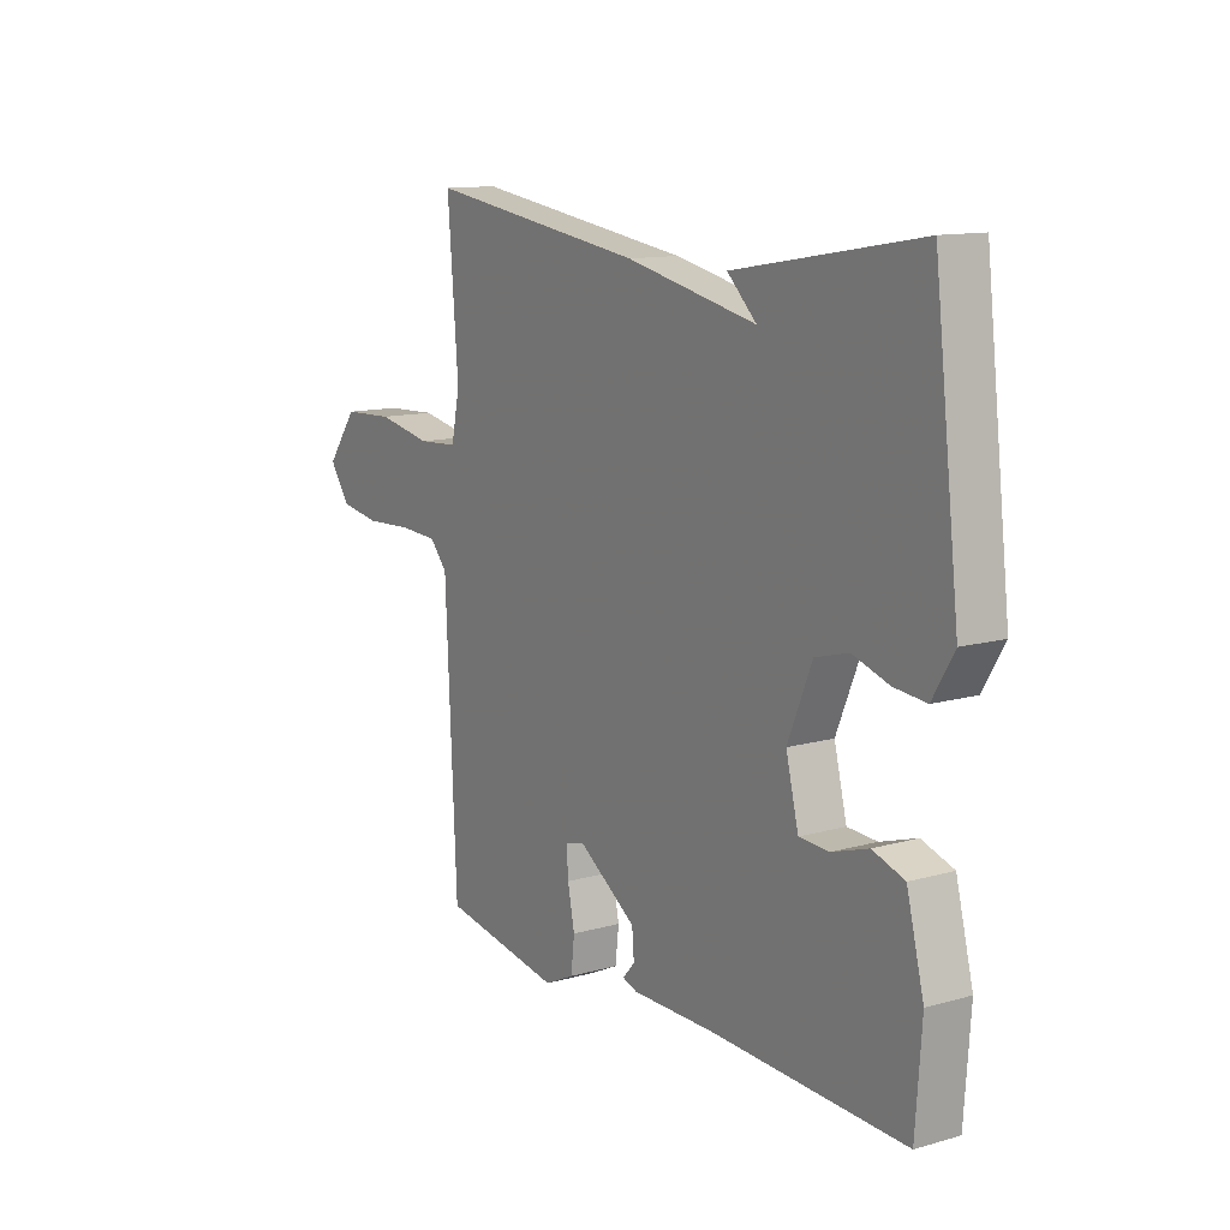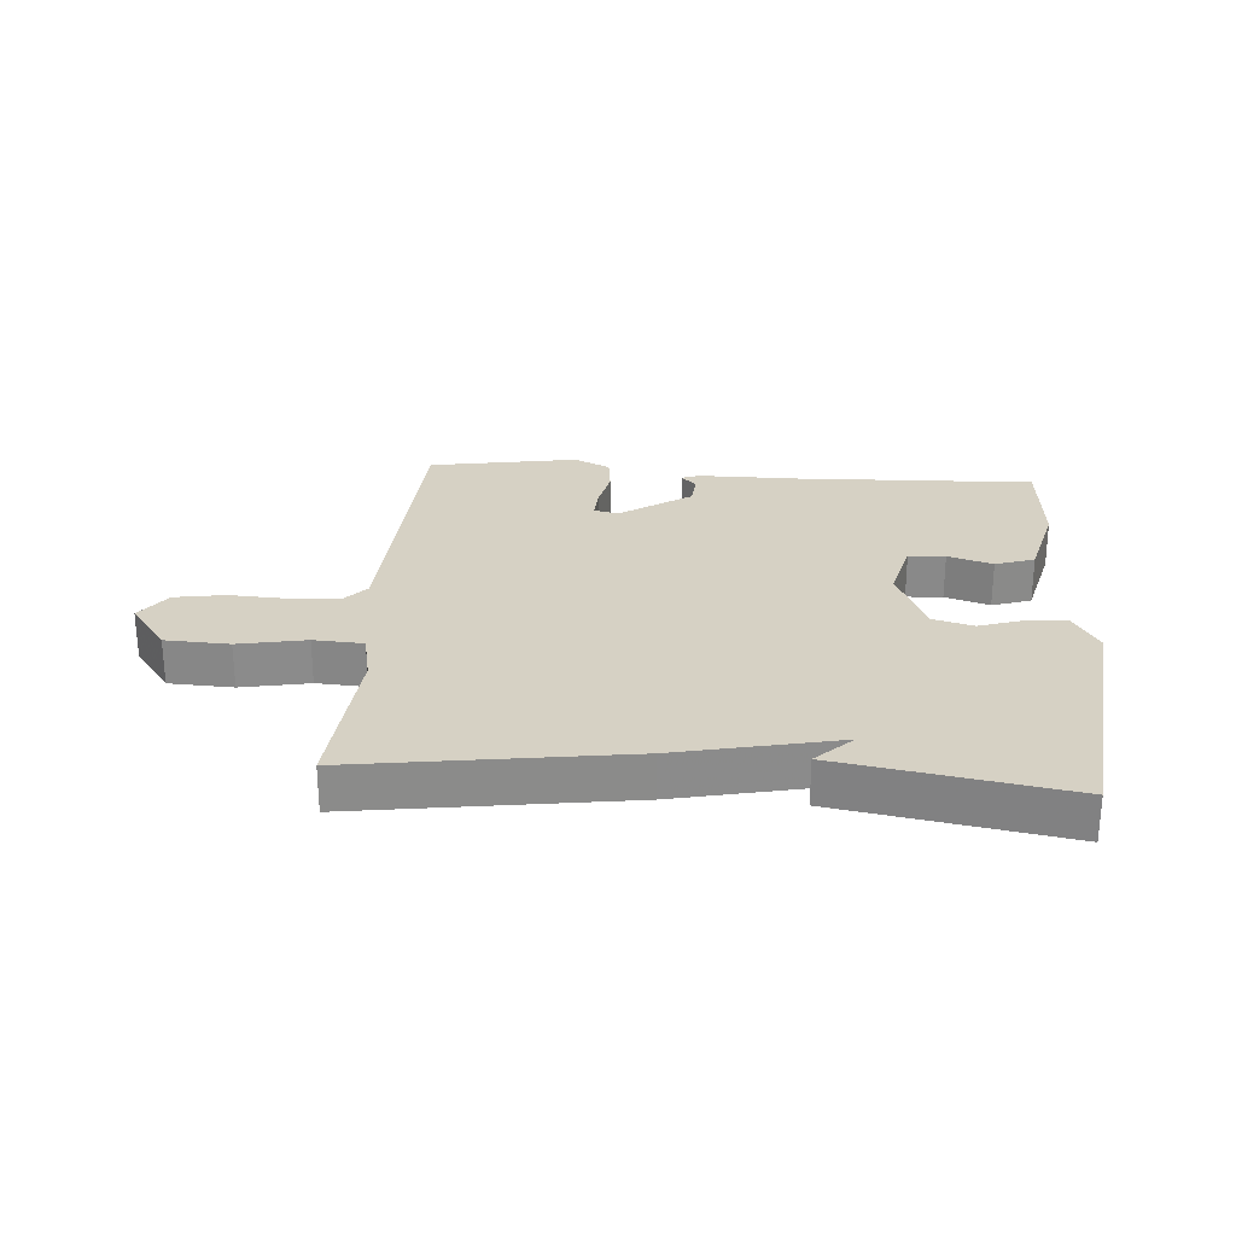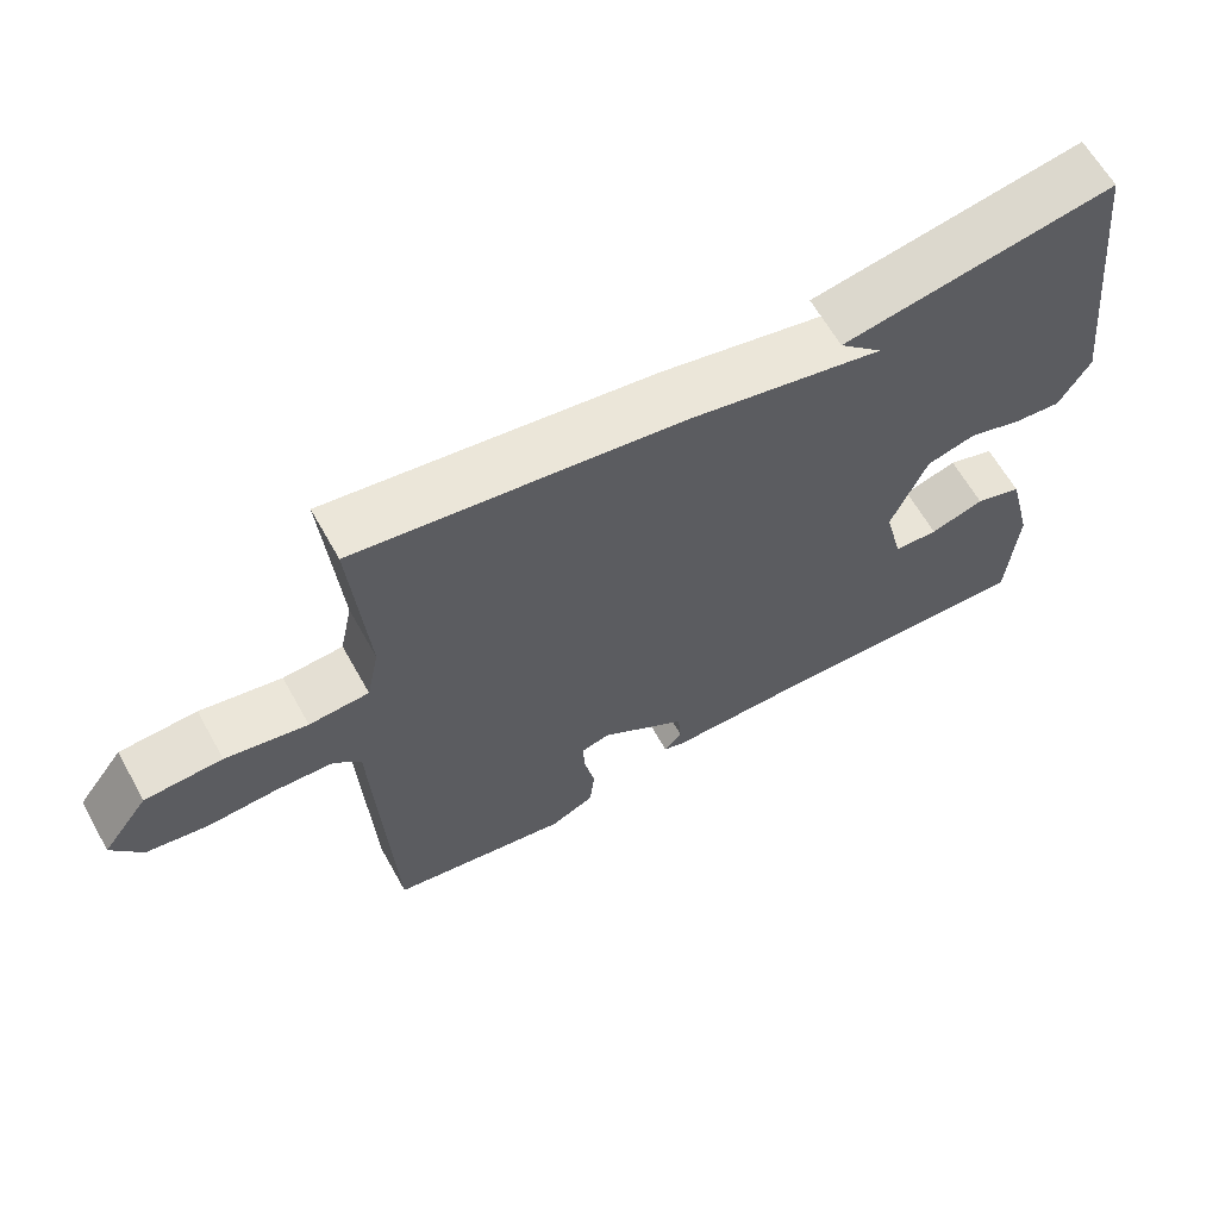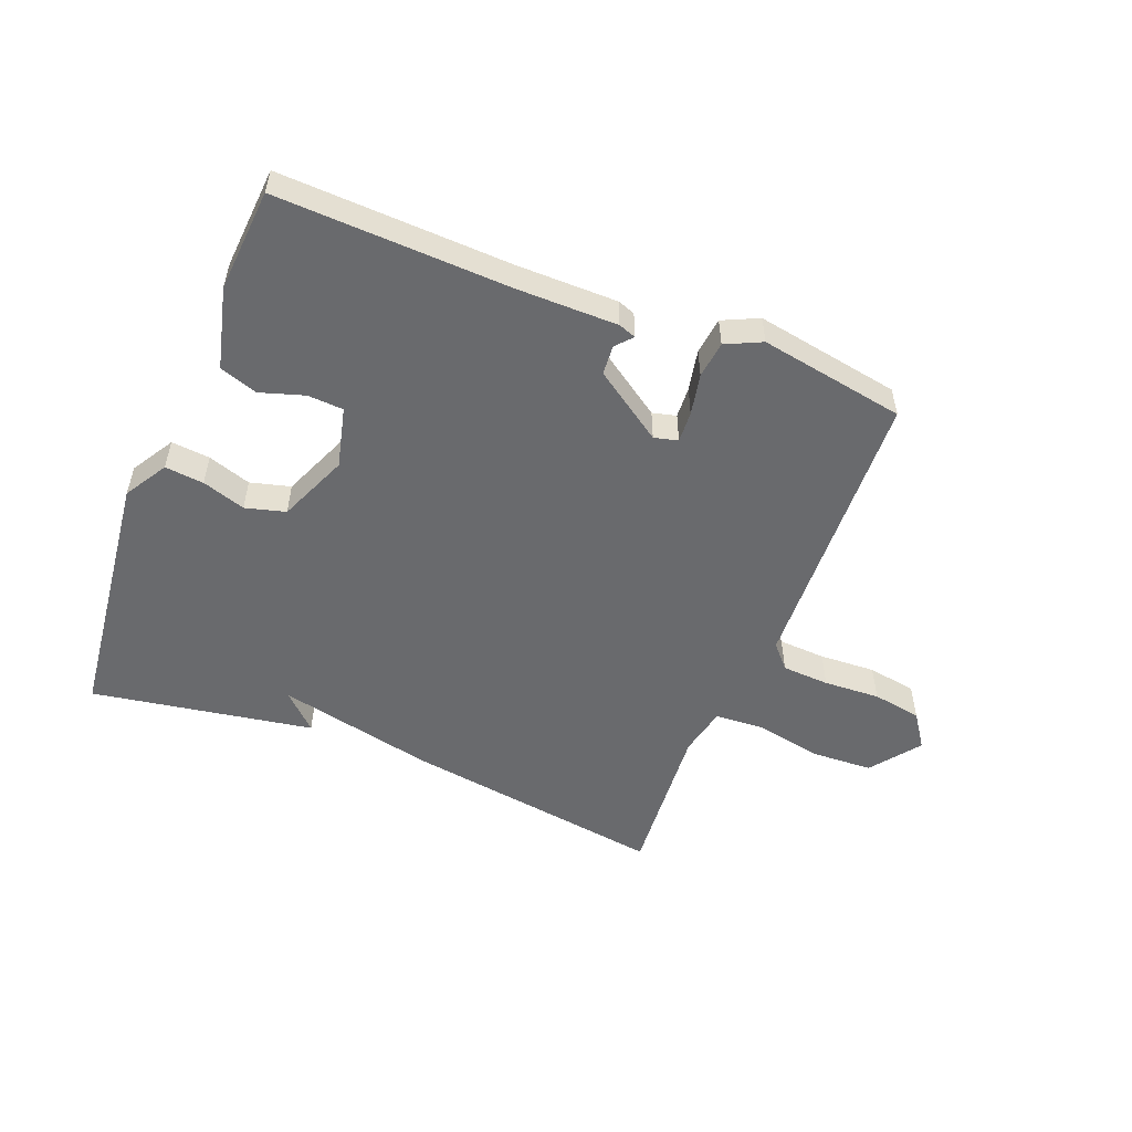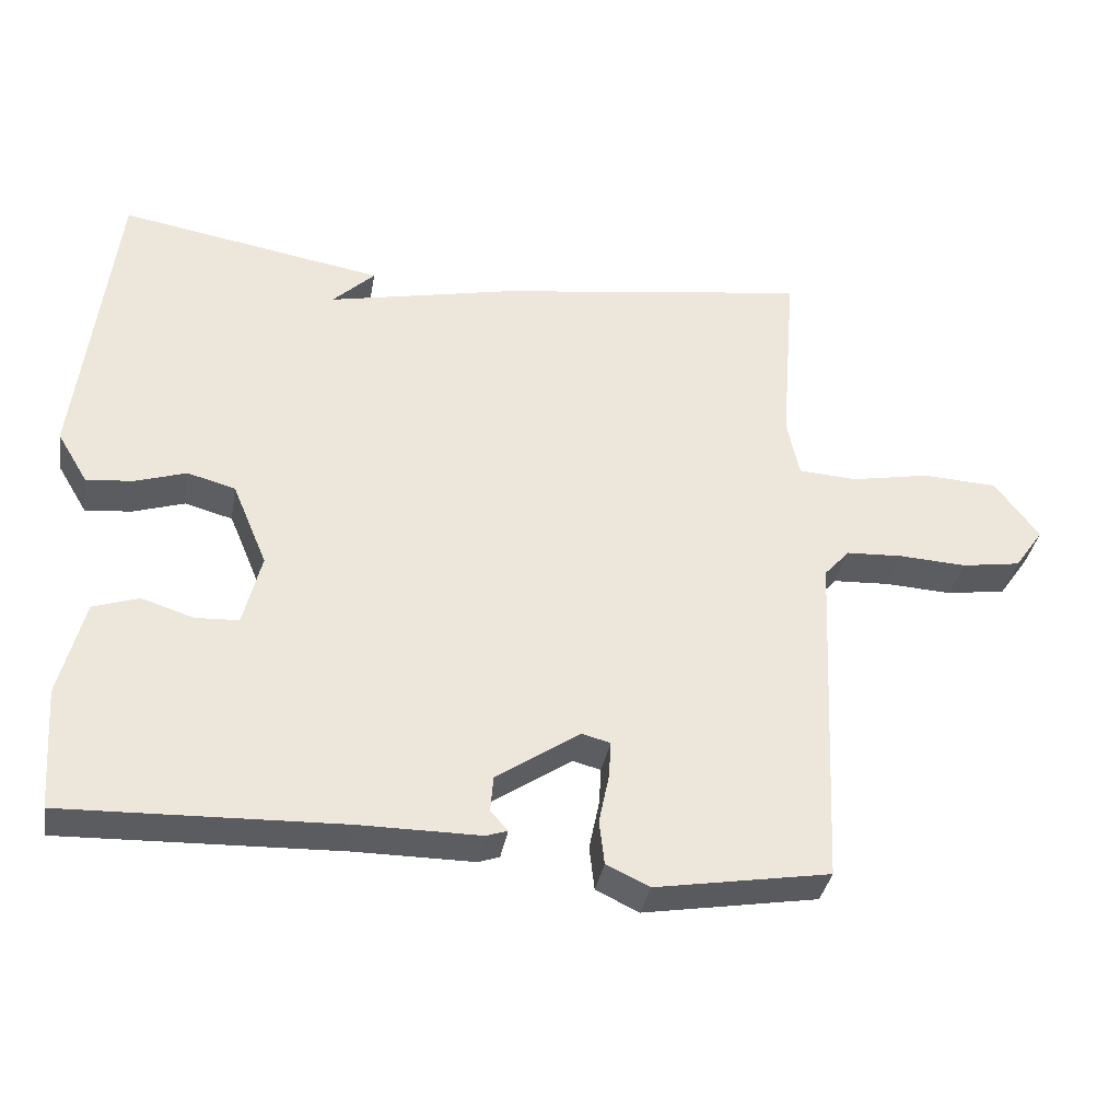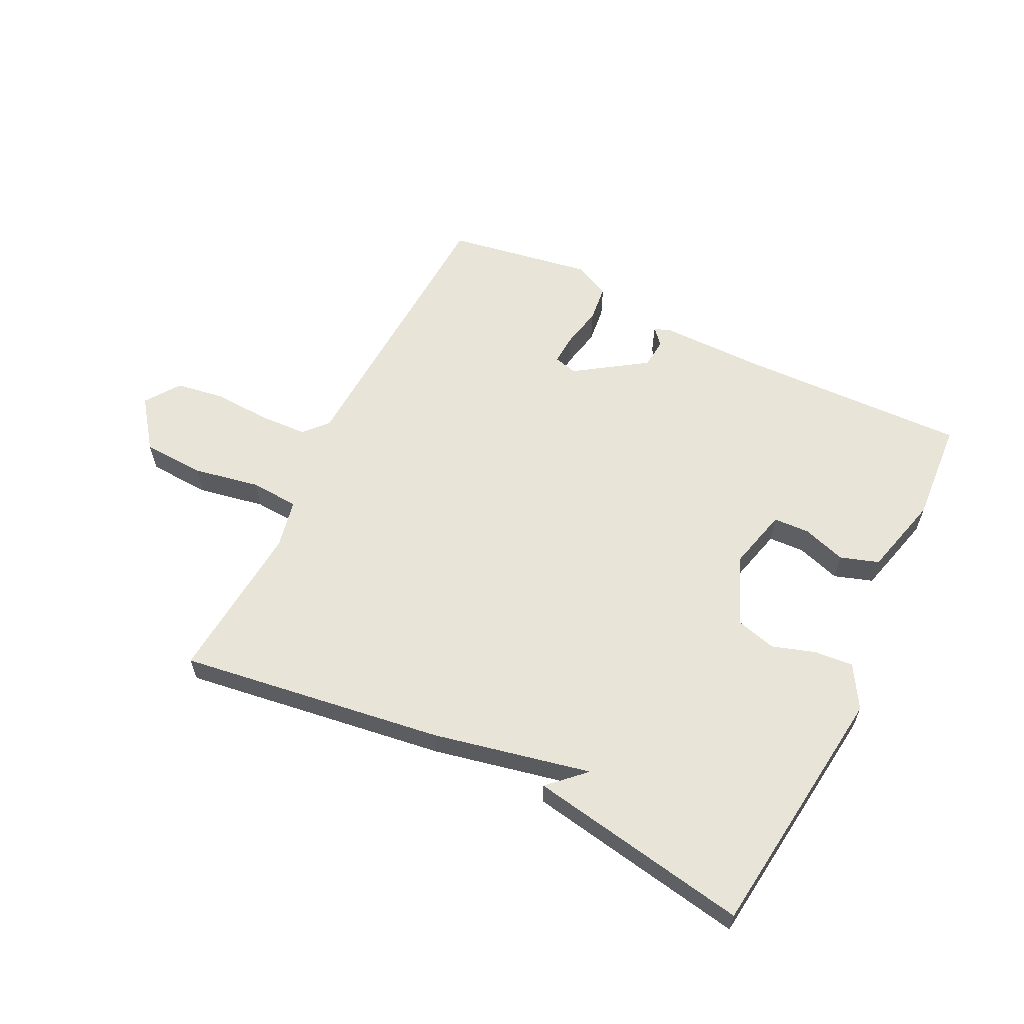
<metadata>
{"format":"obj","ext":"obj","renderer":"f3d","projection":"perspective","resolution":1024,"background":"white","views":[{"elev":12.4,"azim":56.6,"up":"+Z"},{"elev":26.6,"azim":4.2,"up":"+Y"},{"elev":63.3,"azim":-29.2,"up":"+Z"},{"elev":-53.0,"azim":158.2,"up":"+Y"},{"elev":-35.7,"azim":170.2,"up":"+Z"},{"elev":60.2,"azim":26.4,"up":"+Y"}]}
</metadata>
<code>
v 0.5 0.07 0.5
v 0.55 0.07 0.078
v 0.508 0.07 0.008
v 0.444 0.07 0.014
v 0.373 0.07 0.037
v 0.307 0.07 0.019
v 0.259 0.07 -0.096
v 0.284 0.07 -0.196
v 0.343 0.07 -0.199
v 0.415 0.07 -0.176
v 0.478 0.07 -0.197
v 0.512 0.07 -0.331
v 0.5 0.07 -0.5
v 0.119 0.07 -0.487
v -0.048 0.07 -0.487
v -0.077 0.07 -0.477
v -0.053 0.07 -0.45
v -0.057 0.07 -0.401
v -0.172 0.07 -0.323
v -0.211 0.07 -0.333
v -0.208 0.07 -0.384
v -0.194 0.07 -0.452
v -0.201 0.07 -0.513
v -0.26 0.07 -0.541
v -0.5 0.07 -0.5
v -0.522 0.07 -0.022
v -0.557 0.07 0.017
v -0.635 0.07 0.021
v -0.728 0.07 0.016
v -0.809 0.07 0.029
v -0.849 0.07 0.086
v -0.788 0.07 0.167
v -0.685 0.07 0.172
v -0.576 0.07 0.151
v -0.496 0.07 0.156
v -0.479 0.07 0.237
v -0.5 0.07 0.5
v -0.065 0.07 0.437
v 0.193 0.07 0.381
v 0.135 0.07 0.437
v 0.5 0 0.5
v 0.55 0 0.078
v 0.508 0 0.008
v 0.444 0 0.014
v 0.373 0 0.037
v 0.307 0 0.019
v 0.259 0 -0.096
v 0.284 0 -0.196
v 0.343 0 -0.199
v 0.415 0 -0.176
v 0.478 0 -0.197
v 0.512 0 -0.331
v 0.5 0 -0.5
v 0.119 0 -0.487
v -0.048 0 -0.487
v -0.077 0 -0.477
v -0.053 0 -0.45
v -0.057 0 -0.401
v -0.172 0 -0.323
v -0.211 0 -0.333
v -0.208 0 -0.384
v -0.194 0 -0.452
v -0.201 0 -0.513
v -0.26 0 -0.541
v -0.5 0 -0.5
v -0.522 0 -0.022
v -0.557 0 0.017
v -0.635 0 0.021
v -0.728 0 0.016
v -0.809 0 0.029
v -0.849 0 0.086
v -0.788 0 0.167
v -0.685 0 0.172
v -0.576 0 0.151
v -0.496 0 0.156
v -0.479 0 0.237
v -0.5 0 0.5
v -0.065 0 0.437
v 0.193 0 0.381
v 0.135 0 0.437
f 39 40 1 2
f 39 2 3
f 38 39 3
f 37 38 3
f 36 37 3
f 32 33 34
f 31 32 34
f 30 31 34
f 29 30 34
f 28 29 34
f 27 28 34 35
f 26 27 35
f 26 35 36
f 25 26 36
f 24 25 36
f 23 24 36
f 22 23 36
f 21 22 36
f 14 15 16 17
f 14 17 18
f 13 14 18
f 12 13 18
f 11 12 18
f 10 11 18
f 9 10 18
f 8 9 18 19
f 3 4 5
f 36 3 5
f 36 5 6
f 20 21 36
f 19 20 36
f 8 19 36
f 7 8 36
f 6 7 36
f 42 41 80 79
f 43 42 79
f 43 79 78
f 43 78 77
f 43 77 76
f 74 73 72
f 74 72 71
f 74 71 70
f 74 70 69
f 74 69 68
f 75 74 68 67
f 75 67 66
f 76 75 66
f 76 66 65
f 76 65 64
f 76 64 63
f 76 63 62
f 76 62 61
f 57 56 55 54
f 58 57 54
f 58 54 53
f 58 53 52
f 58 52 51
f 58 51 50
f 58 50 49
f 59 58 49 48
f 45 44 43
f 45 43 76
f 46 45 76
f 76 61 60
f 76 60 59
f 76 59 48
f 76 48 47
f 76 47 46
f 1 41 42 2
f 2 42 43 3
f 3 43 44 4
f 4 44 45 5
f 5 45 46 6
f 6 46 47 7
f 7 47 48 8
f 8 48 49 9
f 9 49 50 10
f 10 50 51 11
f 11 51 52 12
f 12 52 53 13
f 13 53 54 14
f 14 54 55 15
f 15 55 56 16
f 16 56 57 17
f 17 57 58 18
f 18 58 59 19
f 19 59 60 20
f 20 60 61 21
f 21 61 62 22
f 22 62 63 23
f 23 63 64 24
f 24 64 65 25
f 25 65 66 26
f 26 66 67 27
f 27 67 68 28
f 28 68 69 29
f 29 69 70 30
f 30 70 71 31
f 31 71 72 32
f 32 72 73 33
f 33 73 74 34
f 34 74 75 35
f 35 75 76 36
f 36 76 77 37
f 37 77 78 38
f 38 78 79 39
f 39 79 80 40
f 40 80 41 1

</code>
